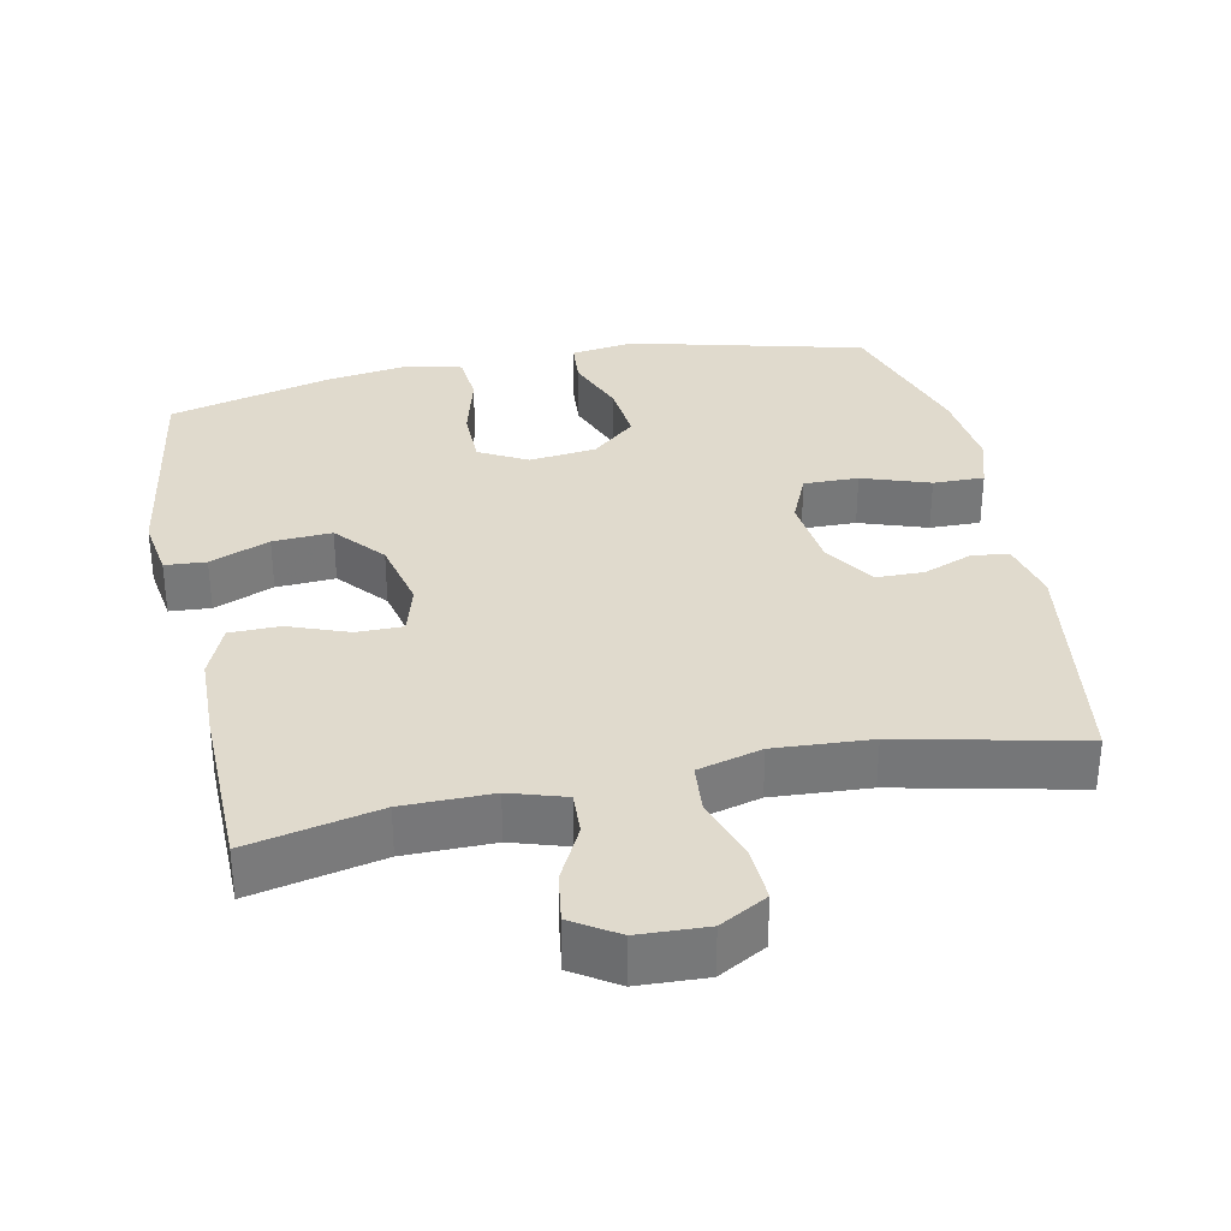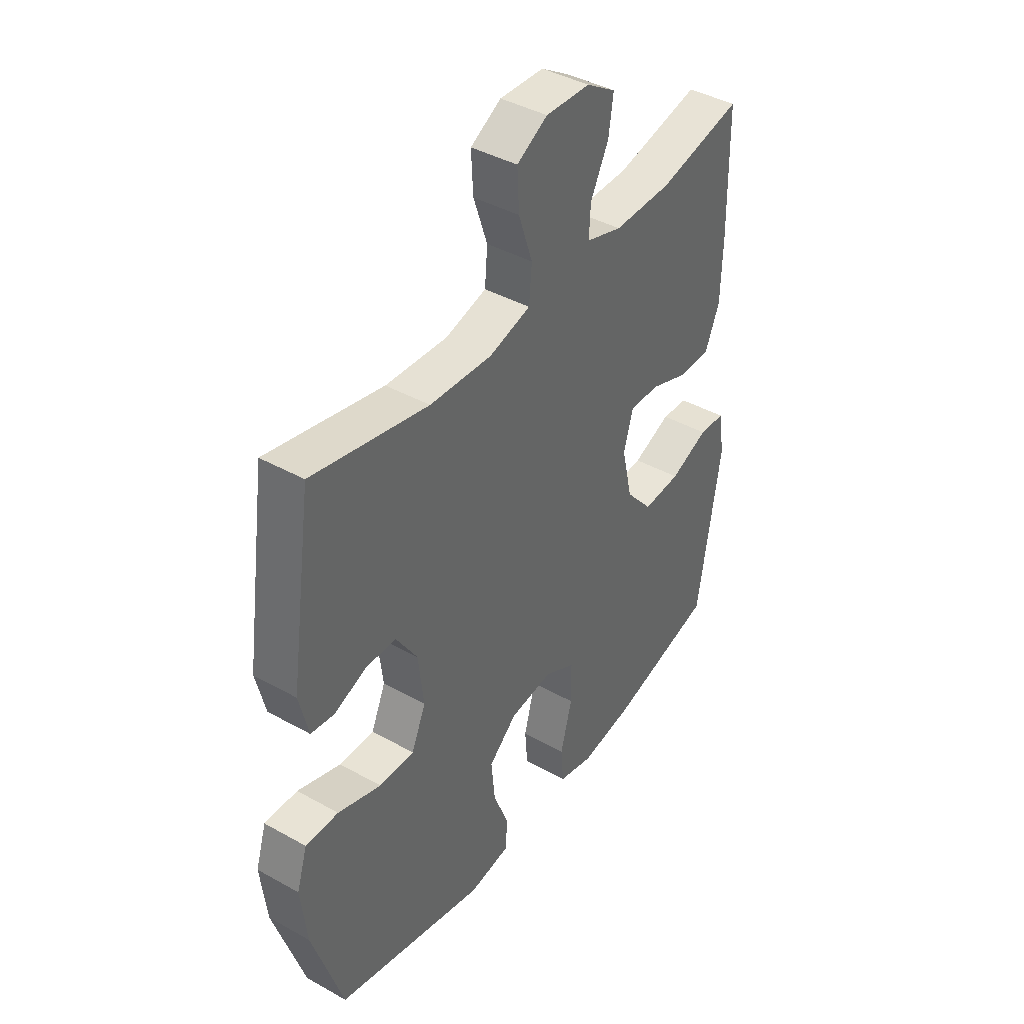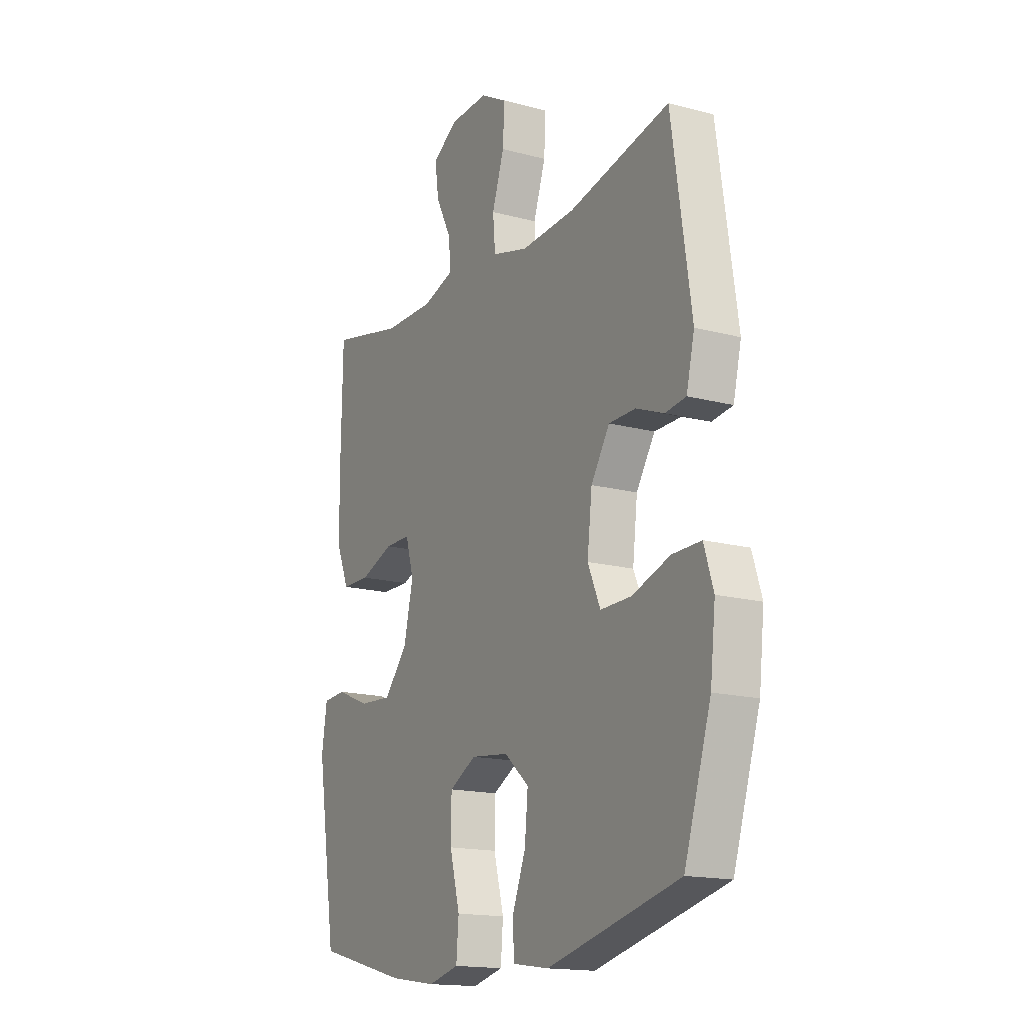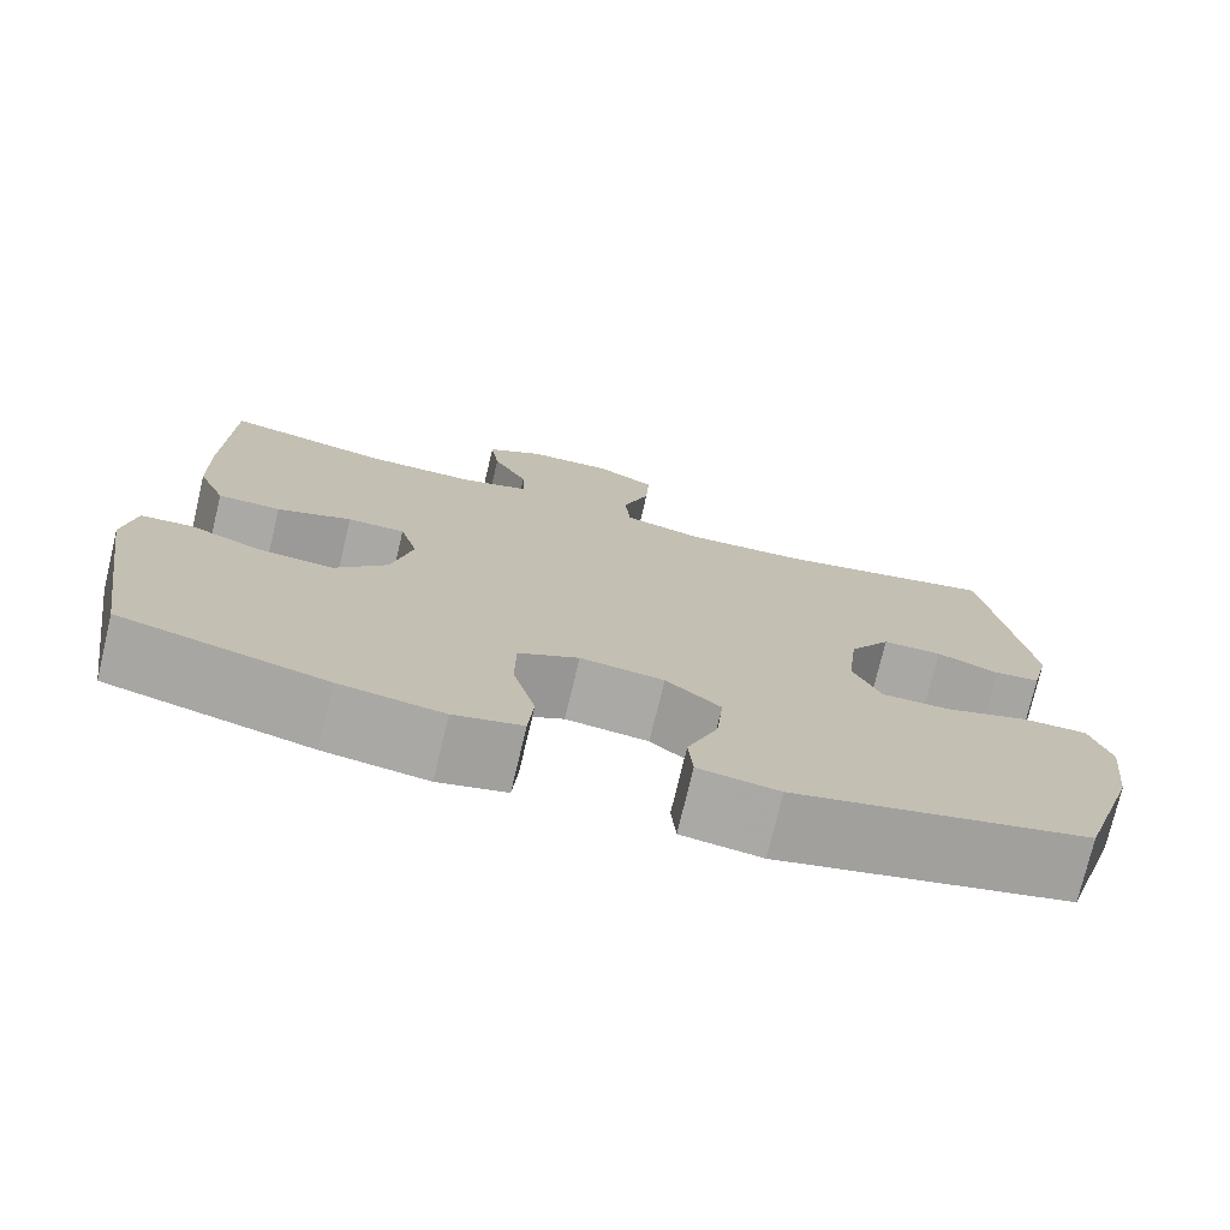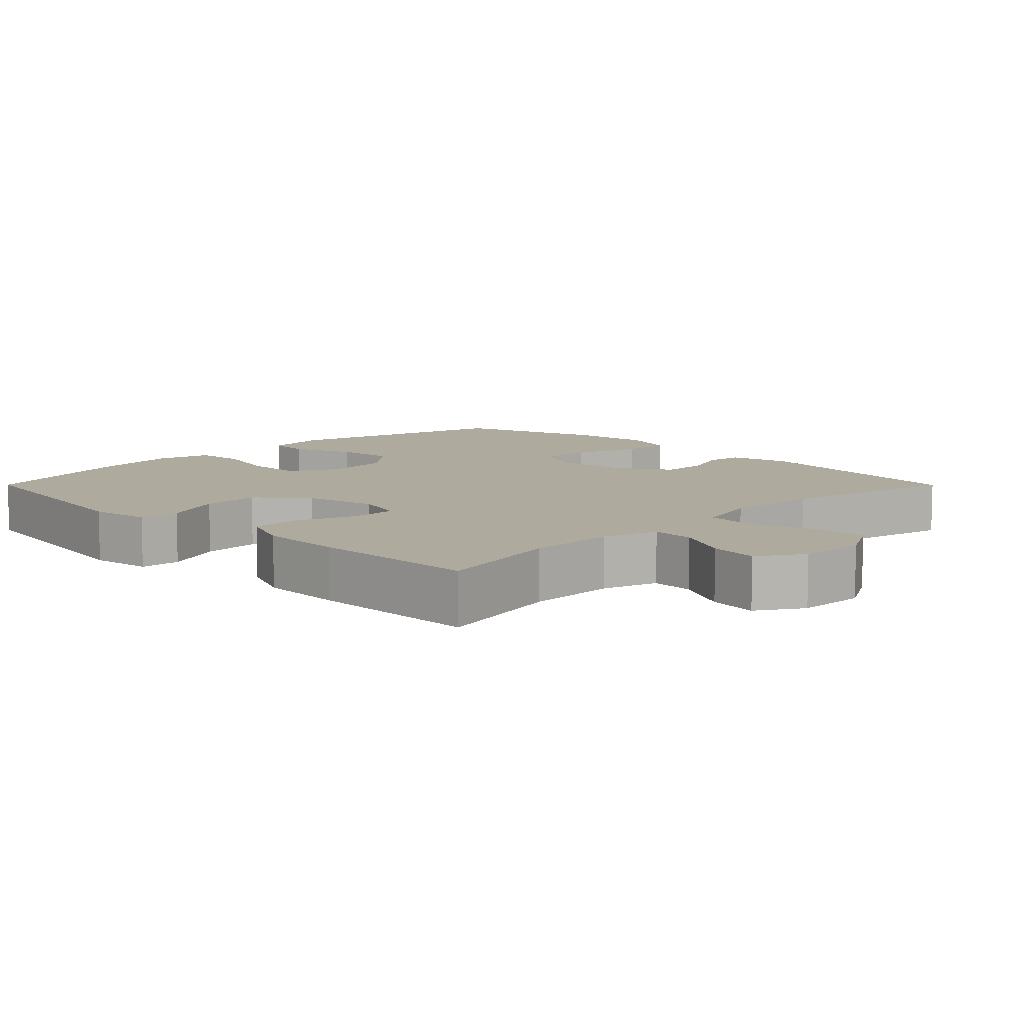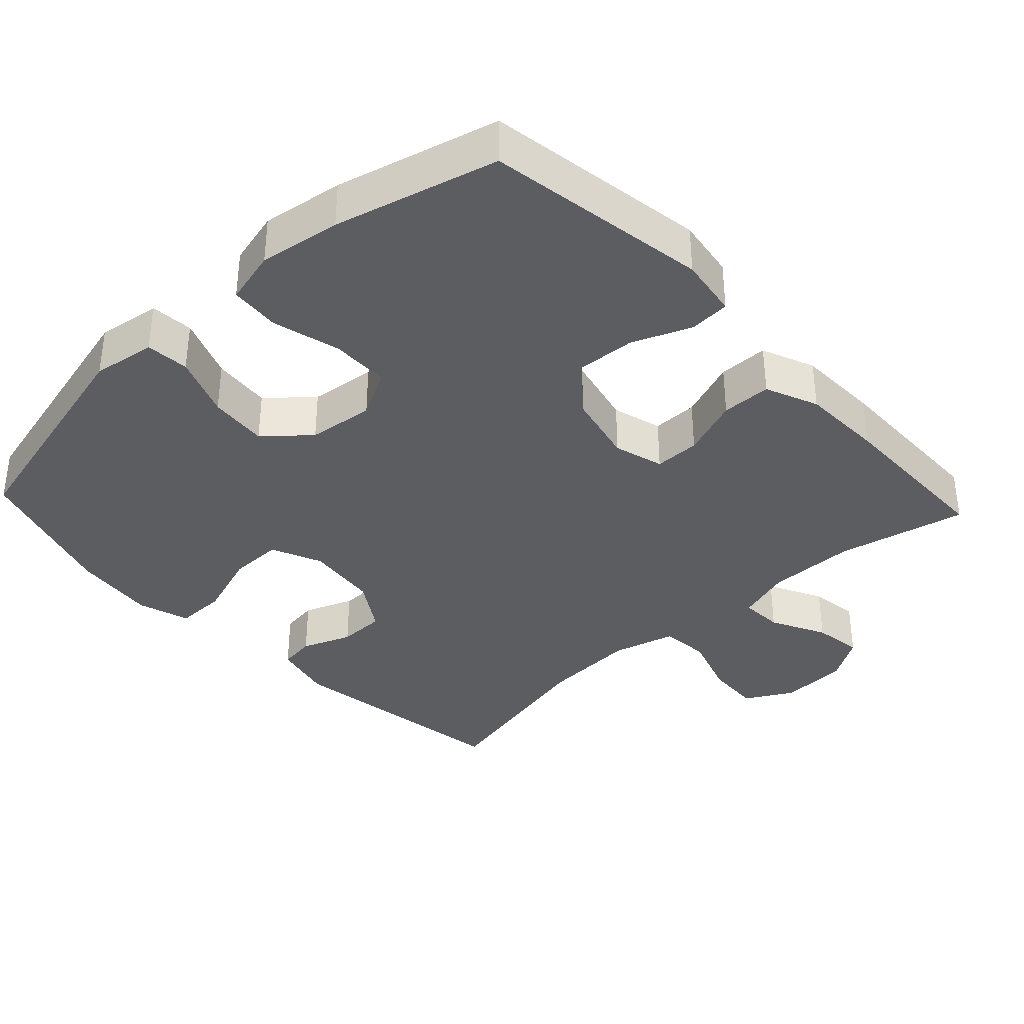
<metadata>
{"format":"obj","ext":"obj","renderer":"f3d","projection":"perspective","resolution":1024,"background":"white","views":[{"elev":33.1,"azim":-11.6,"up":"+Y"},{"elev":41.5,"azim":124.1,"up":"+Z"},{"elev":-16.3,"azim":61.2,"up":"+Z"},{"elev":-75.2,"azim":-13.4,"up":"+Z"},{"elev":9.2,"azim":-44.9,"up":"+Y"},{"elev":-36.3,"azim":-137.0,"up":"+Y"}]}
</metadata>
<code>
v 0.5 0.07 -0.5
v 0.174 0.07 -0.581
v 0.085 0.07 -0.568
v 0.08 0.07 -0.507
v 0.114 0.07 -0.42
v 0.122 0.07 -0.337
v 0.061 0.07 -0.284
v -0.032 0.07 -0.273
v -0.099 0.07 -0.309
v -0.1 0.07 -0.391
v -0.075 0.07 -0.486
v -0.081 0.07 -0.557
v -0.157 0.07 -0.576
v -0.272 0.07 -0.559
v -0.5 0.07 -0.5
v -0.549 0.07 -0.187
v -0.536 0.07 -0.102
v -0.479 0.07 -0.098
v -0.396 0.07 -0.132
v -0.314 0.07 -0.137
v -0.256 0.07 -0.069
v -0.233 0.07 0.031
v -0.253 0.07 0.101
v -0.317 0.07 0.101
v -0.4 0.07 0.07
v -0.47 0.07 0.071
v -0.501 0.07 0.145
v -0.504 0.07 0.262
v -0.5 0.07 0.5
v -0.318 0.07 0.46
v -0.194 0.07 0.459
v -0.117 0.07 0.483
v -0.12 0.07 0.543
v -0.159 0.07 0.62
v -0.169 0.07 0.689
v -0.106 0.07 0.729
v -0.011 0.07 0.733
v 0.055 0.07 0.696
v 0.051 0.07 0.619
v 0.021 0.07 0.53
v 0.027 0.07 0.461
v 0.116 0.07 0.437
v 0.25 0.07 0.445
v 0.5 0.07 0.5
v 0.548 0.07 0.173
v 0.528 0.07 0.089
v 0.477 0.07 0.082
v 0.408 0.07 0.109
v 0.342 0.07 0.108
v 0.296 0.07 0.036
v 0.284 0.07 -0.066
v 0.315 0.07 -0.137
v 0.391 0.07 -0.136
v 0.485 0.07 -0.104
v 0.556 0.07 -0.103
v 0.579 0.07 -0.176
v 0.566 0.07 -0.292
v 0.5 0 -0.5
v 0.174 0 -0.581
v 0.085 0 -0.568
v 0.08 0 -0.507
v 0.114 0 -0.42
v 0.122 0 -0.337
v 0.061 0 -0.284
v -0.032 0 -0.273
v -0.099 0 -0.309
v -0.1 0 -0.391
v -0.075 0 -0.486
v -0.081 0 -0.557
v -0.157 0 -0.576
v -0.272 0 -0.559
v -0.5 0 -0.5
v -0.549 0 -0.187
v -0.536 0 -0.102
v -0.479 0 -0.098
v -0.396 0 -0.132
v -0.314 0 -0.137
v -0.256 0 -0.069
v -0.233 0 0.031
v -0.253 0 0.101
v -0.317 0 0.101
v -0.4 0 0.07
v -0.47 0 0.071
v -0.501 0 0.145
v -0.504 0 0.262
v -0.5 0 0.5
v -0.318 0 0.46
v -0.194 0 0.459
v -0.117 0 0.483
v -0.12 0 0.543
v -0.159 0 0.62
v -0.169 0 0.689
v -0.106 0 0.729
v -0.011 0 0.733
v 0.055 0 0.696
v 0.051 0 0.619
v 0.021 0 0.53
v 0.027 0 0.461
v 0.116 0 0.437
v 0.25 0 0.445
v 0.5 0 0.5
v 0.548 0 0.173
v 0.528 0 0.089
v 0.477 0 0.082
v 0.408 0 0.109
v 0.342 0 0.108
v 0.296 0 0.036
v 0.284 0 -0.066
v 0.315 0 -0.137
v 0.391 0 -0.136
v 0.485 0 -0.104
v 0.556 0 -0.103
v 0.579 0 -0.176
v 0.566 0 -0.292
f 3 4 5
f 2 3 5
f 1 2 5
f 57 1 5
f 56 57 5
f 55 56 5
f 54 55 5
f 53 54 5
f 52 53 5 6
f 51 52 6 7
f 50 51 7 8
f 49 50 8 9
f 46 47 48
f 45 46 48
f 44 45 48
f 43 44 48
f 42 43 48 49
f 41 42 49 9
f 38 39 40
f 37 38 40
f 36 37 40
f 35 36 40
f 34 35 40
f 33 34 40
f 32 33 40 41
f 31 32 41 9
f 28 29 30
f 27 28 30
f 26 27 30
f 25 26 30
f 24 25 30
f 23 24 30 31
f 31 9 10
f 23 31 10
f 22 23 10
f 17 18 19
f 16 17 19
f 15 16 19
f 14 15 19
f 13 14 19
f 12 13 19
f 11 12 19
f 10 11 19
f 10 19 20
f 21 22 10
f 10 20 21
f 62 61 60
f 62 60 59
f 62 59 58
f 62 58 114
f 62 114 113
f 62 113 112
f 62 112 111
f 62 111 110
f 63 62 110 109
f 64 63 109 108
f 65 64 108 107
f 66 65 107 106
f 105 104 103
f 105 103 102
f 105 102 101
f 105 101 100
f 106 105 100 99
f 66 106 99 98
f 97 96 95
f 97 95 94
f 97 94 93
f 97 93 92
f 97 92 91
f 97 91 90
f 98 97 90 89
f 66 98 89 88
f 87 86 85
f 87 85 84
f 87 84 83
f 87 83 82
f 87 82 81
f 88 87 81 80
f 67 66 88
f 67 88 80
f 67 80 79
f 76 75 74
f 76 74 73
f 76 73 72
f 76 72 71
f 76 71 70
f 76 70 69
f 76 69 68
f 76 68 67
f 77 76 67
f 67 79 78
f 78 77 67
f 1 58 59 2
f 2 59 60 3
f 3 60 61 4
f 4 61 62 5
f 5 62 63 6
f 6 63 64 7
f 7 64 65 8
f 8 65 66 9
f 9 66 67 10
f 10 67 68 11
f 11 68 69 12
f 12 69 70 13
f 13 70 71 14
f 14 71 72 15
f 15 72 73 16
f 16 73 74 17
f 17 74 75 18
f 18 75 76 19
f 19 76 77 20
f 20 77 78 21
f 21 78 79 22
f 22 79 80 23
f 23 80 81 24
f 24 81 82 25
f 25 82 83 26
f 26 83 84 27
f 27 84 85 28
f 28 85 86 29
f 29 86 87 30
f 30 87 88 31
f 31 88 89 32
f 32 89 90 33
f 33 90 91 34
f 34 91 92 35
f 35 92 93 36
f 36 93 94 37
f 37 94 95 38
f 38 95 96 39
f 39 96 97 40
f 40 97 98 41
f 41 98 99 42
f 42 99 100 43
f 43 100 101 44
f 44 101 102 45
f 45 102 103 46
f 46 103 104 47
f 47 104 105 48
f 48 105 106 49
f 49 106 107 50
f 50 107 108 51
f 51 108 109 52
f 52 109 110 53
f 53 110 111 54
f 54 111 112 55
f 55 112 113 56
f 56 113 114 57
f 57 114 58 1

</code>
